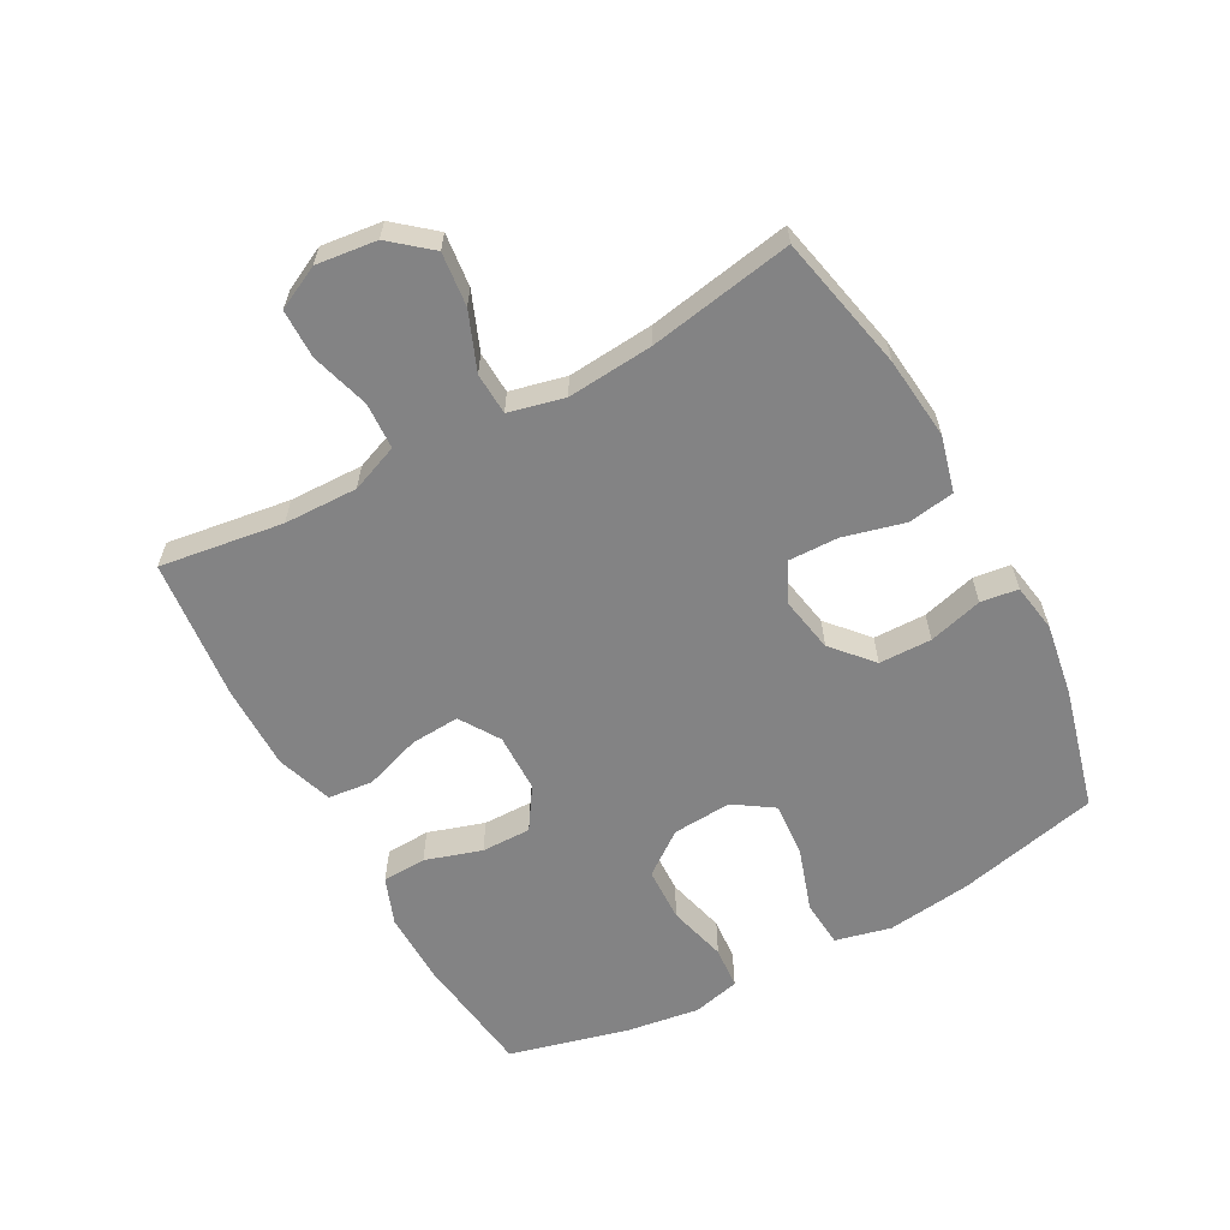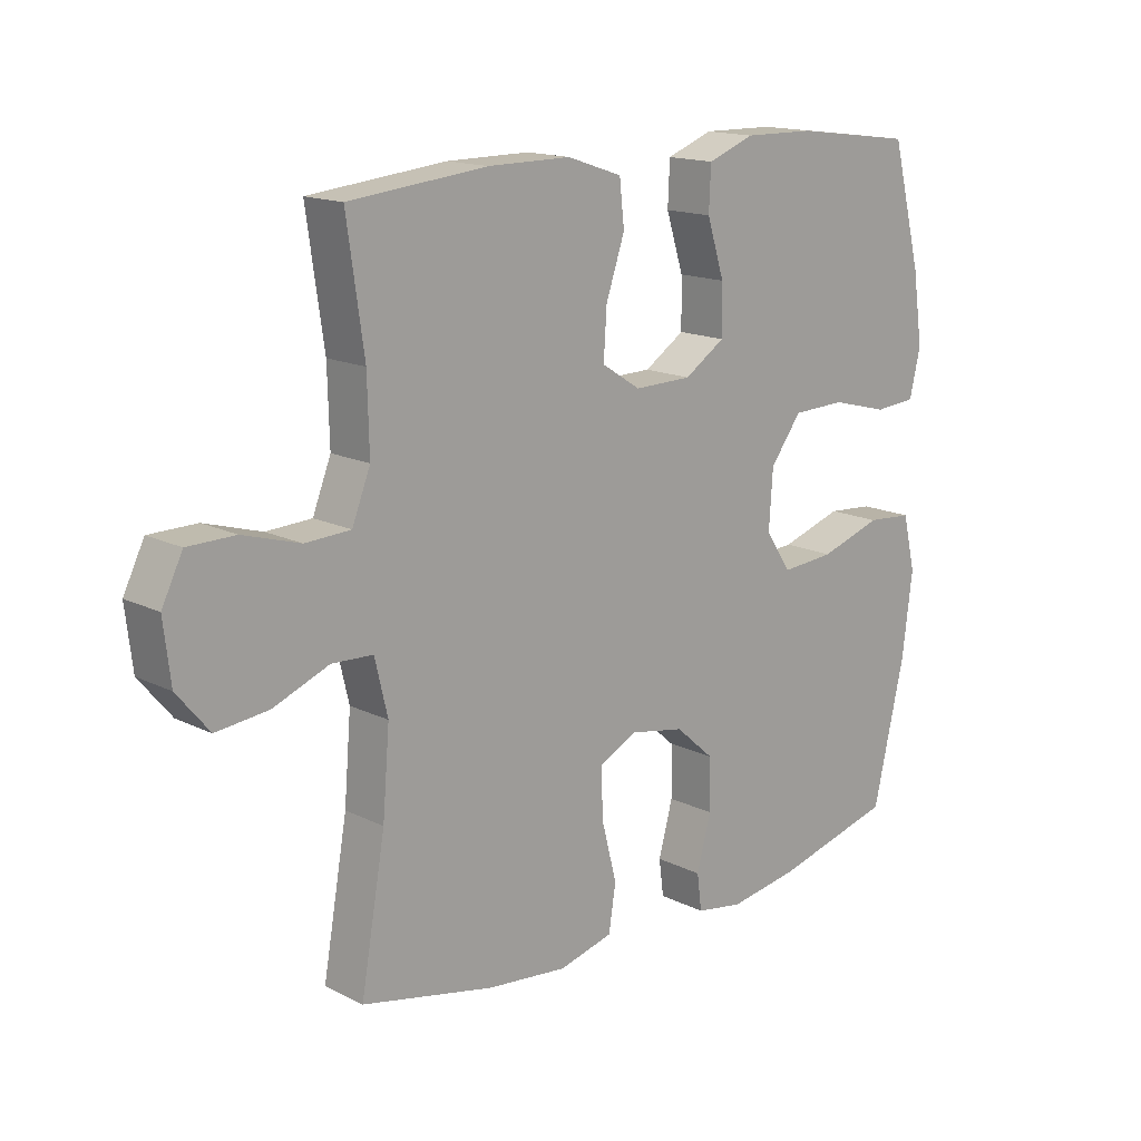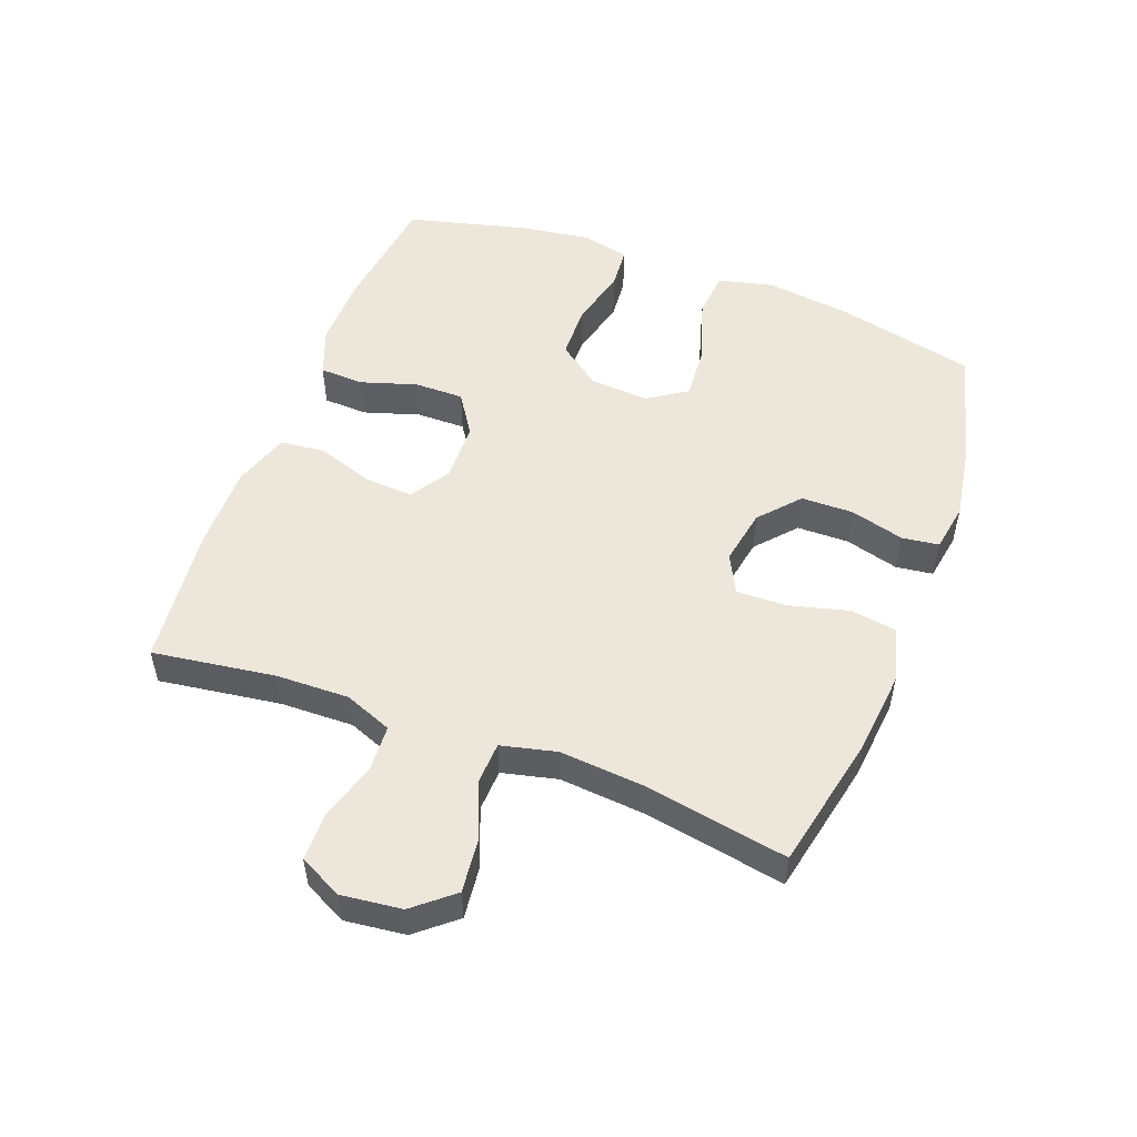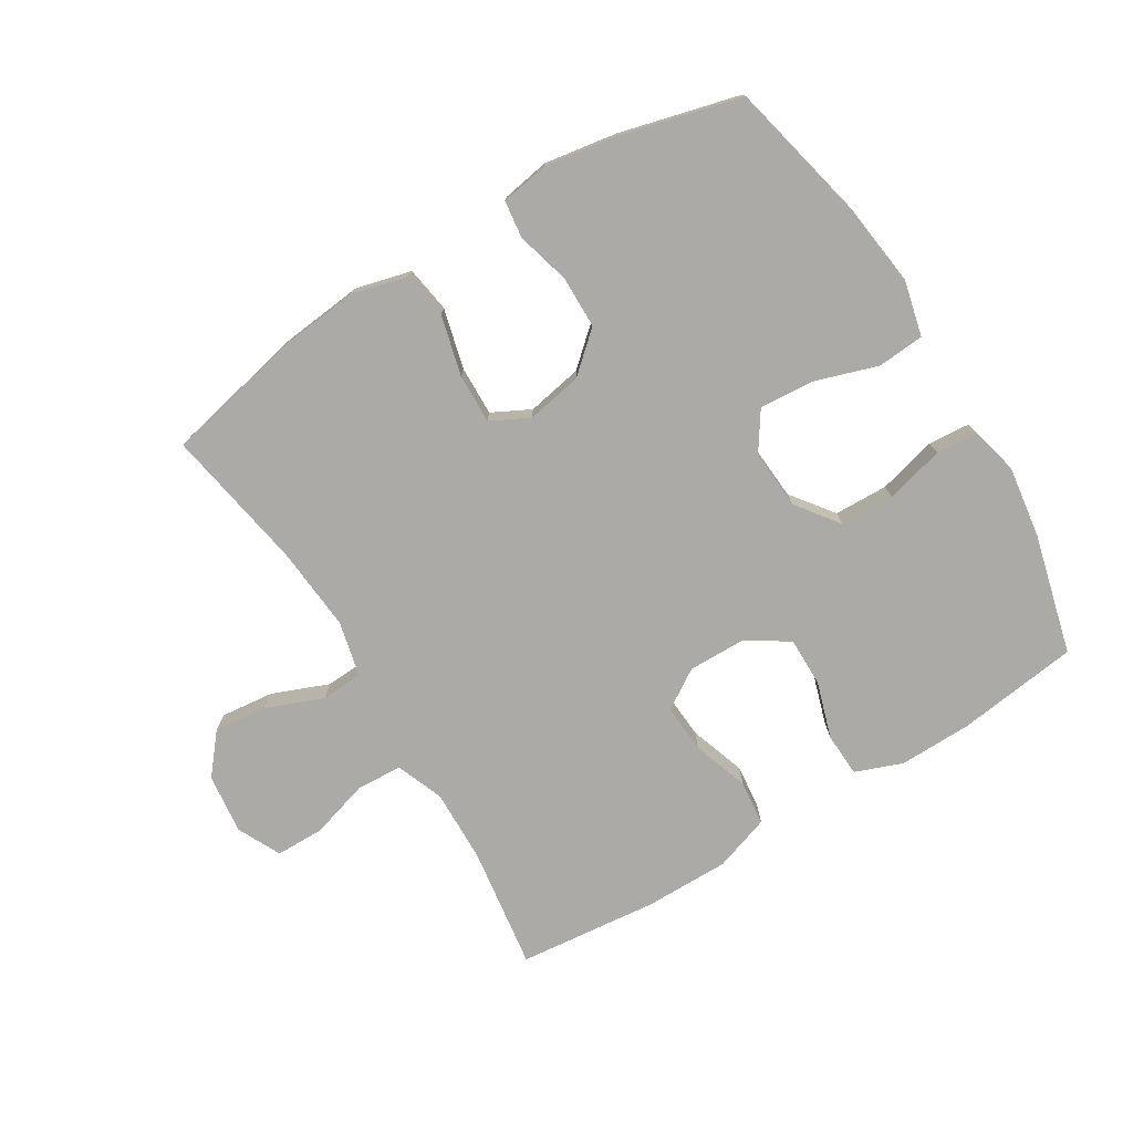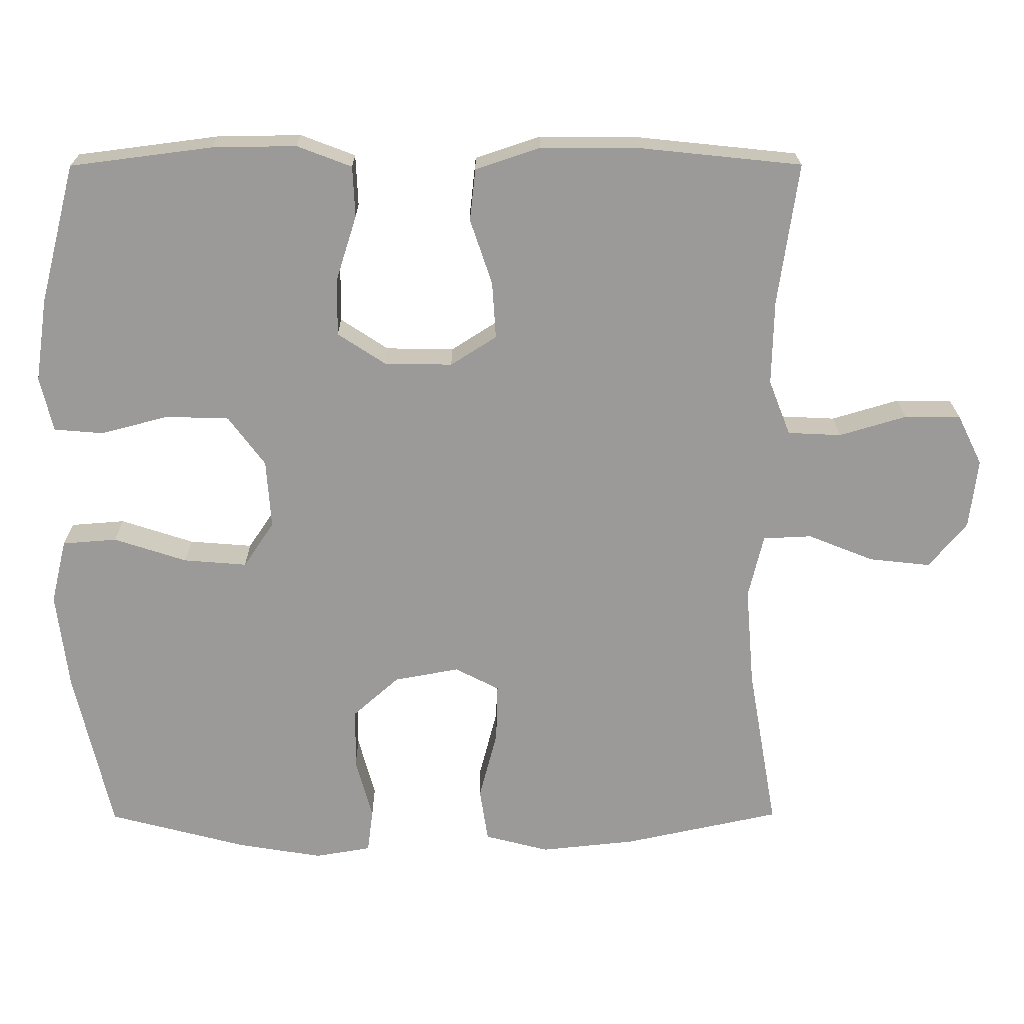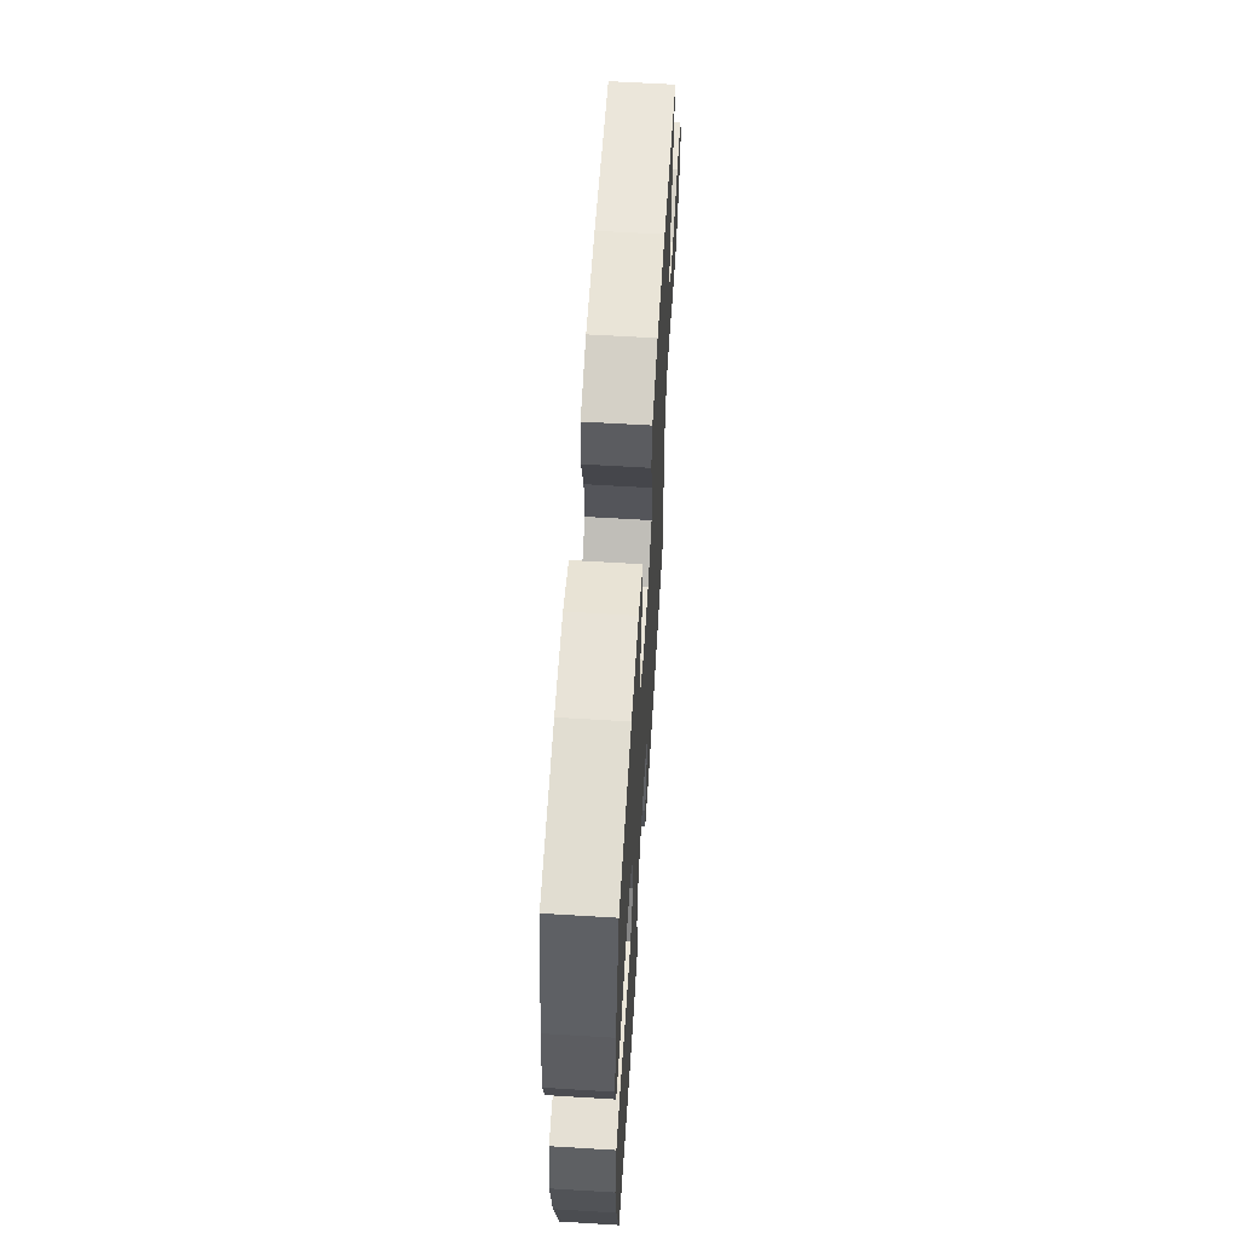
<metadata>
{"format":"obj","ext":"obj","renderer":"f3d","projection":"perspective","resolution":1024,"background":"white","views":[{"elev":-61.2,"azim":118.6,"up":"+Y"},{"elev":15.5,"azim":136.1,"up":"+Z"},{"elev":52.5,"azim":110.6,"up":"+Y"},{"elev":-75.9,"azim":-148.5,"up":"+Y"},{"elev":20.7,"azim":-0.4,"up":"+Z"},{"elev":61.3,"azim":-86.4,"up":"+Z"}]}
</metadata>
<code>
o path9724
v -0.5741 0.0375 0.3202
v -0.5907 0.0375 0.2058
v -0.5729 0.0375 0.1306
v -0.5054 0.0375 0.125
v -0.4119 0.0375 0.1494
v -0.3255 0.0375 0.1466
v -0.2747 0.0375 0.07864
v -0.2683 0.0375 -0.01558
v -0.3101 0.0375 -0.07803
v -0.397 0.0375 -0.071
v -0.4972 0.0375 -0.03828
v -0.5718 0.0375 -0.04403
v -0.5929 0.0375 -0.1323
v -0.5763 0.0375 -0.2667
v -0.525 0.0375 -0.4909
v -0.3333 0.0375 -0.541
v -0.2179 0.0375 -0.5598
v -0.1411 0.0375 -0.547
v -0.1333 0.0375 -0.4878
v -0.1565 0.0375 -0.4022
v -0.1551 0.0375 -0.3189
v -0.09208 0.0375 -0.2631
v -0.003094 0.0375 -0.2467
v 0.0579 0.0375 -0.2781
v 0.05582 0.0375 -0.3576
v 0.03094 0.0375 -0.4539
v 0.04238 0.0375 -0.5277
v 0.1305 0.0375 -0.5505
v 0.261 0.0375 -0.537
v 0.4767 0.0375 -0.4909
v 0.4369 0.0375 -0.2631
v 0.4257 0.0375 -0.1271
v 0.4466 0.0375 -0.03891
v 0.5133 0.0375 -0.0358
v 0.604 0.0375 -0.07207
v 0.6886 0.0375 -0.08135
v 0.741 0.0375 -0.01842
v 0.7524 0.0375 0.07752
v 0.7186 0.0375 0.1461
v 0.6415 0.0375 0.1469
v 0.5491 0.0375 0.1195
v 0.4755 0.0375 0.1231
v 0.4459 0.0375 0.1989
v 0.4487 0.0375 0.3156
v 0.4767 0.0375 0.511
v 0.2529 0.0375 0.5344
v 0.1184 0.0375 0.535
v 0.0292 0.0375 0.5051
v 0.02145 0.0375 0.434
v 0.05174 0.0375 0.3441
v 0.05681 0.0375 0.2663
v -0.006363 0.0375 0.226
v -0.09985 0.0375 0.2278
v -0.1655 0.0375 0.271
v -0.1646 0.0375 0.3498
v -0.1364 0.0375 0.4393
v -0.1395 0.0375 0.5092
v -0.2148 0.0375 0.5378
v -0.3308 0.0375 0.536
v -0.525 0.0375 0.511
v -0.5741 -0.0375 0.3202
v -0.5907 -0.0375 0.2058
v -0.5729 -0.0375 0.1306
v -0.5054 -0.0375 0.125
v -0.4119 -0.0375 0.1494
v -0.3255 -0.0375 0.1466
v -0.2747 -0.0375 0.07864
v -0.2683 -0.0375 -0.01558
v -0.3101 -0.0375 -0.07803
v -0.397 -0.0375 -0.071
v -0.4972 -0.0375 -0.03828
v -0.5718 -0.0375 -0.04403
v -0.5929 -0.0375 -0.1323
v -0.5763 -0.0375 -0.2667
v -0.525 -0.0375 -0.4909
v -0.3333 -0.0375 -0.541
v -0.2179 -0.0375 -0.5598
v -0.1411 -0.0375 -0.547
v -0.1333 -0.0375 -0.4878
v -0.1565 -0.0375 -0.4022
v -0.1551 -0.0375 -0.3189
v -0.09208 -0.0375 -0.2631
v -0.003094 -0.0375 -0.2467
v 0.0579 -0.0375 -0.2781
v 0.05582 -0.0375 -0.3576
v 0.03094 -0.0375 -0.4539
v 0.04238 -0.0375 -0.5277
v 0.1305 -0.0375 -0.5505
v 0.261 -0.0375 -0.537
v 0.4767 -0.0375 -0.4909
v 0.4369 -0.0375 -0.2631
v 0.4257 -0.0375 -0.1271
v 0.4466 -0.0375 -0.03891
v 0.5133 -0.0375 -0.0358
v 0.604 -0.0375 -0.07207
v 0.6886 -0.0375 -0.08135
v 0.741 -0.0375 -0.01842
v 0.7524 -0.0375 0.07752
v 0.7186 -0.0375 0.1461
v 0.6415 -0.0375 0.1469
v 0.5491 -0.0375 0.1195
v 0.4755 -0.0375 0.1231
v 0.4459 -0.0375 0.1989
v 0.4487 -0.0375 0.3156
v 0.4767 -0.0375 0.511
v 0.2529 -0.0375 0.5344
v 0.1184 -0.0375 0.535
v 0.0292 -0.0375 0.5051
v 0.02145 -0.0375 0.434
v 0.05174 -0.0375 0.3441
v 0.05681 -0.0375 0.2663
v -0.006363 -0.0375 0.226
v -0.09985 -0.0375 0.2278
v -0.1655 -0.0375 0.271
v -0.1646 -0.0375 0.3498
v -0.1364 -0.0375 0.4393
v -0.1395 -0.0375 0.5092
v -0.2148 -0.0375 0.5378
v -0.3308 -0.0375 0.536
v -0.525 -0.0375 0.511
v -0.5718 0.0375 -0.04403
v -0.5718 0.0375 -0.04403
v -0.5929 0.0375 -0.1323
v -0.5763 0.0375 -0.2667
v -0.5741 0.0375 0.3202
v -0.5907 0.0375 0.2058
v -0.5729 0.0375 0.1306
v -0.5729 0.0375 0.1306
v -0.5054 0.0375 0.125
v -0.4972 0.0375 -0.03828
v -0.525 0.0375 -0.4909
v -0.525 0.0375 -0.4909
v -0.525 0.0375 0.511
v -0.525 0.0375 0.511
v -0.4119 0.0375 0.1494
v -0.397 0.0375 -0.071
v -0.3333 0.0375 -0.541
v -0.3308 0.0375 0.536
v -0.3255 0.0375 0.1466
v -0.3101 0.0375 -0.07803
v -0.3101 0.0375 -0.07803
v -0.2179 0.0375 -0.5598
v -0.2148 0.0375 0.5378
v -0.2747 0.0375 0.07864
v -0.2683 0.0375 -0.01558
v -0.1411 0.0375 -0.547
v -0.1411 0.0375 -0.547
v -0.1395 0.0375 0.5092
v -0.1395 0.0375 0.5092
v -0.1655 0.0375 0.271
v -0.1646 0.0375 0.3498
v -0.09985 0.0375 0.2278
v -0.1565 0.0375 -0.4022
v -0.1551 0.0375 -0.3189
v -0.1364 0.0375 0.4393
v -0.1333 0.0375 -0.4878
v -0.09208 0.0375 -0.2631
v -0.006363 0.0375 0.226
v -0.003094 0.0375 -0.2467
v 0.05681 0.0375 0.2663
v 0.05681 0.0375 0.2663
v 0.0579 0.0375 -0.2781
v 0.0579 0.0375 -0.2781
v 0.0292 0.0375 0.5051
v 0.0292 0.0375 0.5051
v 0.02145 0.0375 0.434
v 0.05174 0.0375 0.3441
v 0.1184 0.0375 0.535
v 0.05582 0.0375 -0.3576
v 0.03094 0.0375 -0.4539
v 0.04238 0.0375 -0.5277
v 0.04238 0.0375 -0.5277
v 0.1305 0.0375 -0.5505
v 0.2529 0.0375 0.5344
v 0.261 0.0375 -0.537
v 0.4767 0.0375 0.511
v 0.4767 0.0375 0.511
v 0.4459 0.0375 0.1989
v 0.4487 0.0375 0.3156
v 0.4257 0.0375 -0.1271
v 0.4466 0.0375 -0.03891
v 0.4466 0.0375 -0.03891
v 0.4369 0.0375 -0.2631
v 0.4755 0.0375 0.1231
v 0.4755 0.0375 0.1231
v 0.5133 0.0375 -0.0358
v 0.4767 0.0375 -0.4909
v 0.4767 0.0375 -0.4909
v 0.5491 0.0375 0.1195
v 0.604 0.0375 -0.07207
v 0.6415 0.0375 0.1469
v 0.6886 0.0375 -0.08135
v 0.7186 0.0375 0.1461
v 0.7186 0.0375 0.1461
v 0.741 0.0375 -0.01842
v 0.7524 0.0375 0.07752
v -0.5718 -0.0375 -0.04403
v -0.5718 -0.0375 -0.04403
v -0.5929 -0.0375 -0.1323
v -0.5763 -0.0375 -0.2667
v -0.5741 -0.0375 0.3202
v -0.5907 -0.0375 0.2058
v -0.5729 -0.0375 0.1306
v -0.5729 -0.0375 0.1306
v -0.5054 -0.0375 0.125
v -0.4972 -0.0375 -0.03828
v -0.525 -0.0375 -0.4909
v -0.525 -0.0375 -0.4909
v -0.525 -0.0375 0.511
v -0.525 -0.0375 0.511
v -0.4119 -0.0375 0.1494
v -0.397 -0.0375 -0.071
v -0.3333 -0.0375 -0.541
v -0.3308 -0.0375 0.536
v -0.3255 -0.0375 0.1466
v -0.3101 -0.0375 -0.07803
v -0.3101 -0.0375 -0.07803
v -0.2179 -0.0375 -0.5598
v -0.2148 -0.0375 0.5378
v -0.2747 -0.0375 0.07864
v -0.2683 -0.0375 -0.01558
v -0.1411 -0.0375 -0.547
v -0.1411 -0.0375 -0.547
v -0.1395 -0.0375 0.5092
v -0.1395 -0.0375 0.5092
v -0.1655 -0.0375 0.271
v -0.1646 -0.0375 0.3498
v -0.09985 -0.0375 0.2278
v -0.1565 -0.0375 -0.4022
v -0.1551 -0.0375 -0.3189
v -0.1364 -0.0375 0.4393
v -0.1333 -0.0375 -0.4878
v -0.09208 -0.0375 -0.2631
v -0.006363 -0.0375 0.226
v -0.003094 -0.0375 -0.2467
v 0.05681 -0.0375 0.2663
v 0.05681 -0.0375 0.2663
v 0.0579 -0.0375 -0.2781
v 0.0579 -0.0375 -0.2781
v 0.0292 -0.0375 0.5051
v 0.0292 -0.0375 0.5051
v 0.02145 -0.0375 0.434
v 0.05174 -0.0375 0.3441
v 0.1184 -0.0375 0.535
v 0.05582 -0.0375 -0.3576
v 0.03094 -0.0375 -0.4539
v 0.04238 -0.0375 -0.5277
v 0.04238 -0.0375 -0.5277
v 0.1305 -0.0375 -0.5505
v 0.2529 -0.0375 0.5344
v 0.261 -0.0375 -0.537
v 0.4767 -0.0375 0.511
v 0.4767 -0.0375 0.511
v 0.4459 -0.0375 0.1989
v 0.4487 -0.0375 0.3156
v 0.4257 -0.0375 -0.1271
v 0.4466 -0.0375 -0.03891
v 0.4466 -0.0375 -0.03891
v 0.4369 -0.0375 -0.2631
v 0.4755 -0.0375 0.1231
v 0.4755 -0.0375 0.1231
v 0.5133 -0.0375 -0.0358
v 0.4767 -0.0375 -0.4909
v 0.4767 -0.0375 -0.4909
v 0.5491 -0.0375 0.1195
v 0.604 -0.0375 -0.07207
v 0.6415 -0.0375 0.1469
v 0.6886 -0.0375 -0.08135
v 0.7186 -0.0375 0.1461
v 0.7186 -0.0375 0.1461
v 0.741 -0.0375 -0.01842
v 0.7524 -0.0375 0.07752
f 269 267 272
f 254 236 257
f 221 216 233
f 251 245 249
f 230 213 229
f 240 242 244
f 234 221 235
f 257 234 238
f 235 221 233
f 250 255 252
f 227 214 215
f 216 212 200
f 228 221 234
f 245 246 249
f 257 238 256
f 265 260 262
f 200 212 199
f 224 219 231
f 259 245 251
f 233 216 230
f 260 254 257
f 226 220 228
f 259 251 263
f 265 266 267
f 231 219 227
f 262 260 257
f 243 244 242
f 229 213 218
f 250 243 255
f 236 255 243
f 249 246 247
f 236 234 257
f 238 245 259
f 271 267 266
f 205 202 203
f 211 215 214
f 214 227 219
f 199 206 197
f 228 220 221
f 220 226 215
f 227 215 226
f 199 212 206
f 272 267 271
f 232 218 222
f 244 243 250
f 202 211 201
f 255 236 254
f 209 201 214
f 211 202 205
f 200 230 216
f 213 230 200
f 238 234 235
f 211 214 201
f 271 266 268
f 256 238 259
f 266 265 262
f 229 218 232
f 213 200 207
f 122 13 73 198
f 13 14 74 73
f 1 2 62 61
f 2 128 204 62
f 3 4 64 63
f 11 12 72 71
f 14 132 208 74
f 134 1 61 210
f 4 5 65 64
f 10 11 71 70
f 15 16 76 75
f 59 60 120 119
f 5 6 66 65
f 141 10 70 217
f 16 17 77 76
f 58 59 119 118
f 6 7 67 66
f 8 9 69 68
f 7 8 68 67
f 17 147 223 77
f 149 58 118 225
f 54 55 115 114
f 53 54 114 113
f 20 21 81 80
f 56 57 117 116
f 55 56 116 115
f 19 20 80 79
f 18 19 79 78
f 21 22 82 81
f 52 53 113 112
f 22 23 83 82
f 161 52 112 237
f 23 163 239 83
f 165 49 109 241
f 49 50 110 109
f 47 48 108 107
f 25 26 86 85
f 26 172 248 86
f 27 28 88 87
f 50 51 111 110
f 24 25 85 84
f 46 47 107 106
f 28 29 89 88
f 177 46 106 253
f 43 44 104 103
f 32 182 258 92
f 31 32 92 91
f 185 43 103 261
f 33 34 94 93
f 188 31 91 264
f 29 30 90 89
f 44 45 105 104
f 41 42 102 101
f 34 35 95 94
f 40 41 101 100
f 35 36 96 95
f 194 40 100 270
f 36 37 97 96
f 38 39 99 98
f 37 38 98 97
f 193 196 191
f 178 181 160
f 145 157 140
f 175 173 169
f 154 153 137
f 164 168 166
f 158 159 145
f 181 162 158
f 159 157 145
f 174 176 179
f 151 139 138
f 140 124 136
f 152 158 145
f 169 173 170
f 181 180 162
f 189 186 184
f 124 123 136
f 148 155 143
f 183 175 169
f 157 154 140
f 184 181 178
f 150 152 144
f 183 187 175
f 189 191 190
f 155 151 143
f 186 181 184
f 167 166 168
f 153 142 137
f 174 179 167
f 160 167 179
f 173 171 170
f 160 181 158
f 162 183 169
f 195 190 191
f 129 127 126
f 135 138 139
f 138 143 151
f 123 121 130
f 152 145 144
f 144 139 150
f 151 150 139
f 123 130 136
f 196 195 191
f 156 146 142
f 168 174 167
f 126 125 135
f 179 178 160
f 133 138 125
f 135 129 126
f 124 140 154
f 137 124 154
f 162 159 158
f 135 125 138
f 195 192 190
f 180 183 162
f 190 186 189
f 153 156 142
f 137 131 124

</code>
